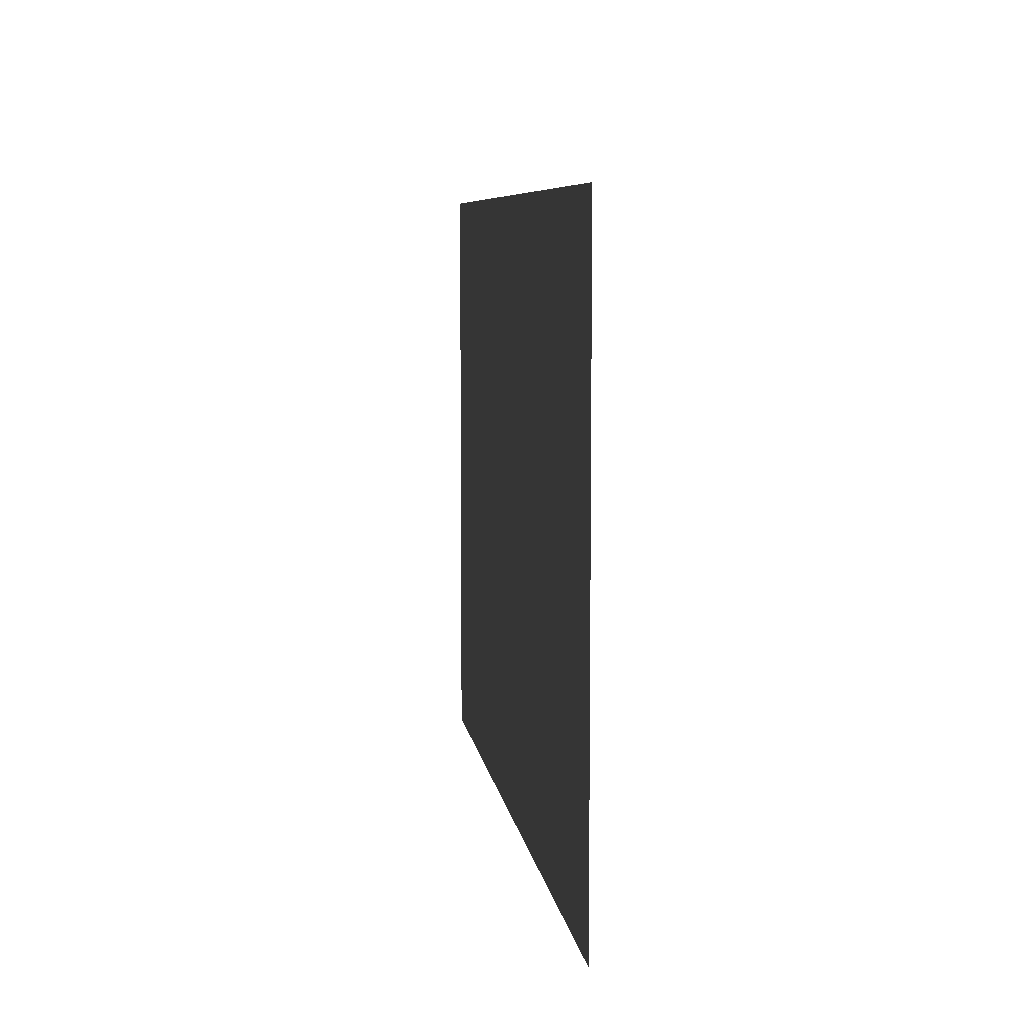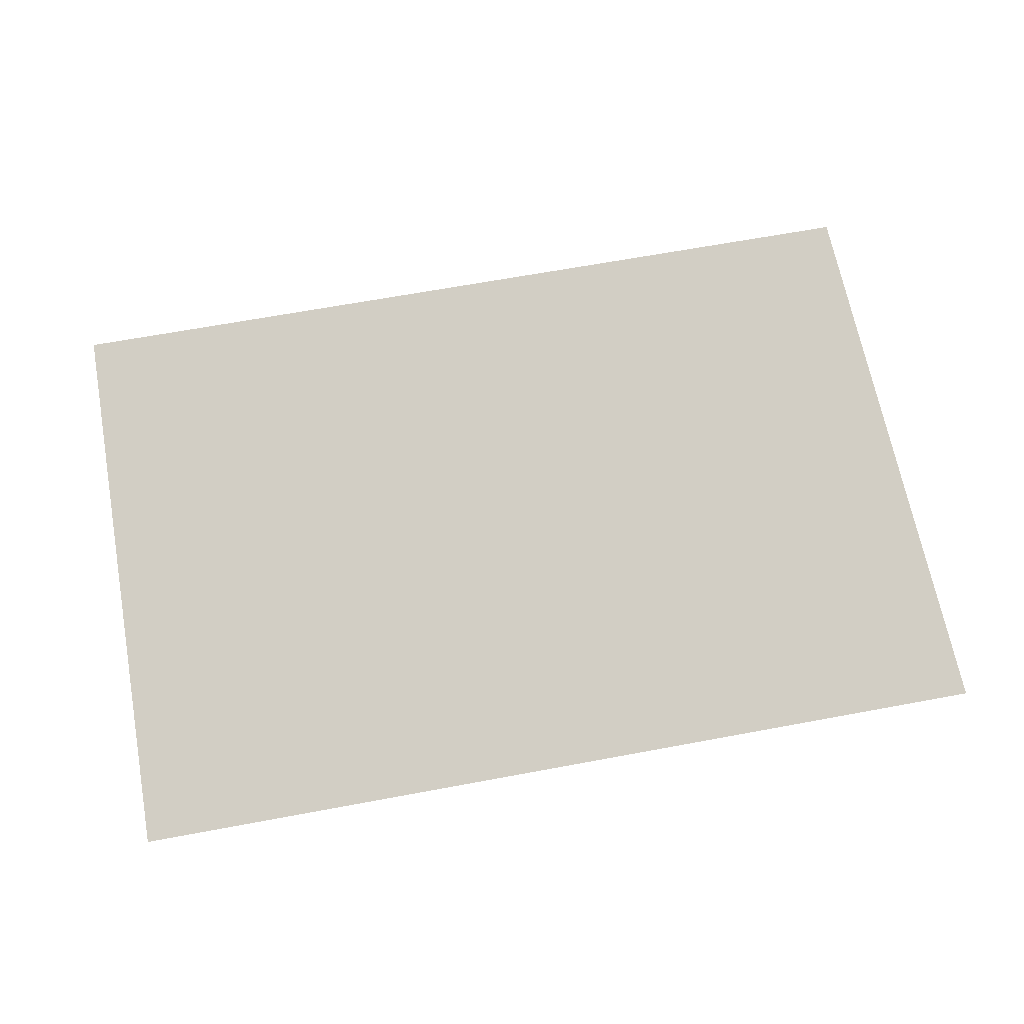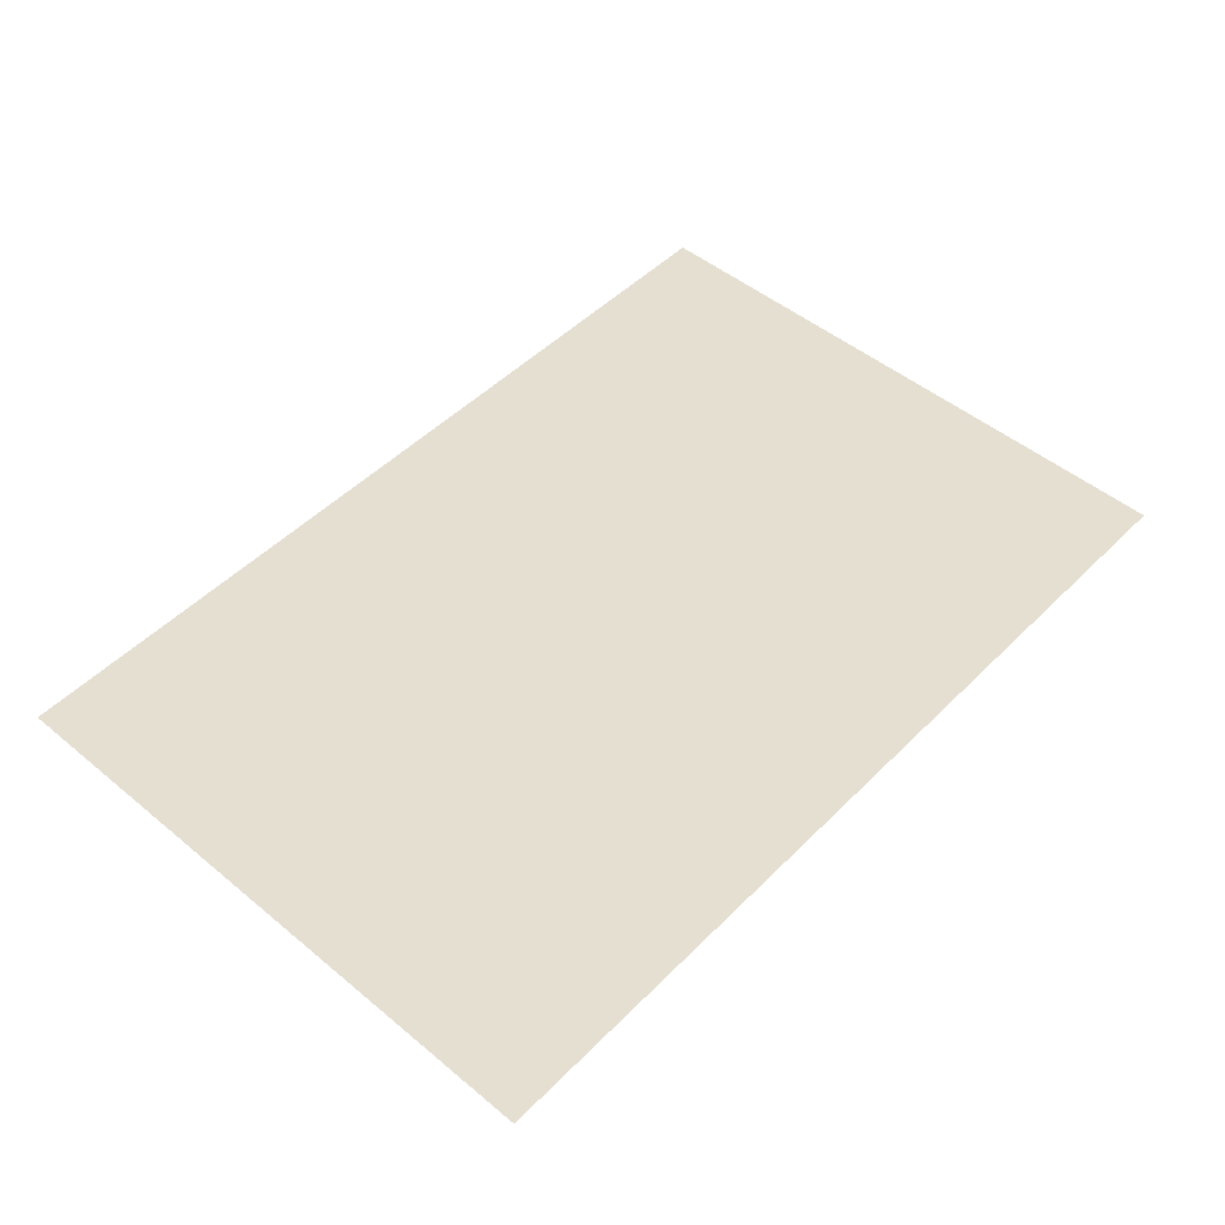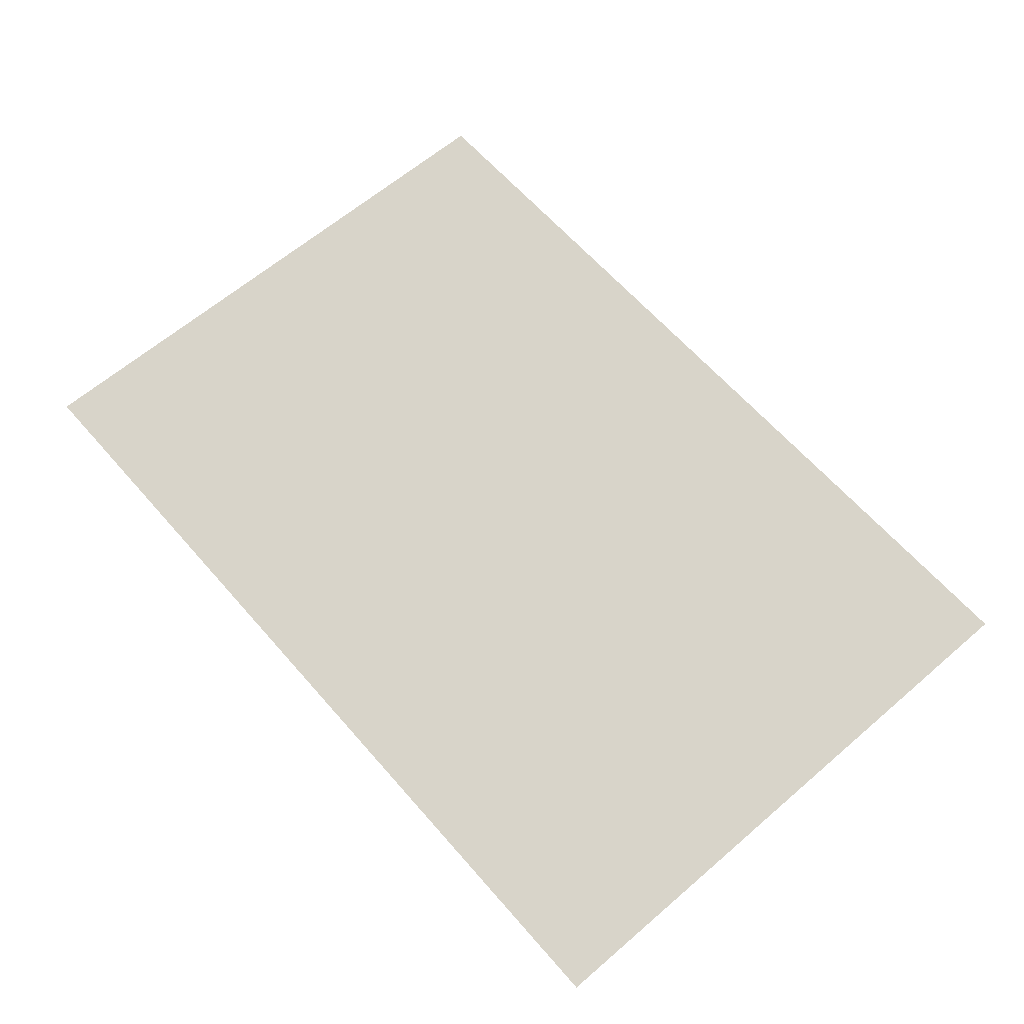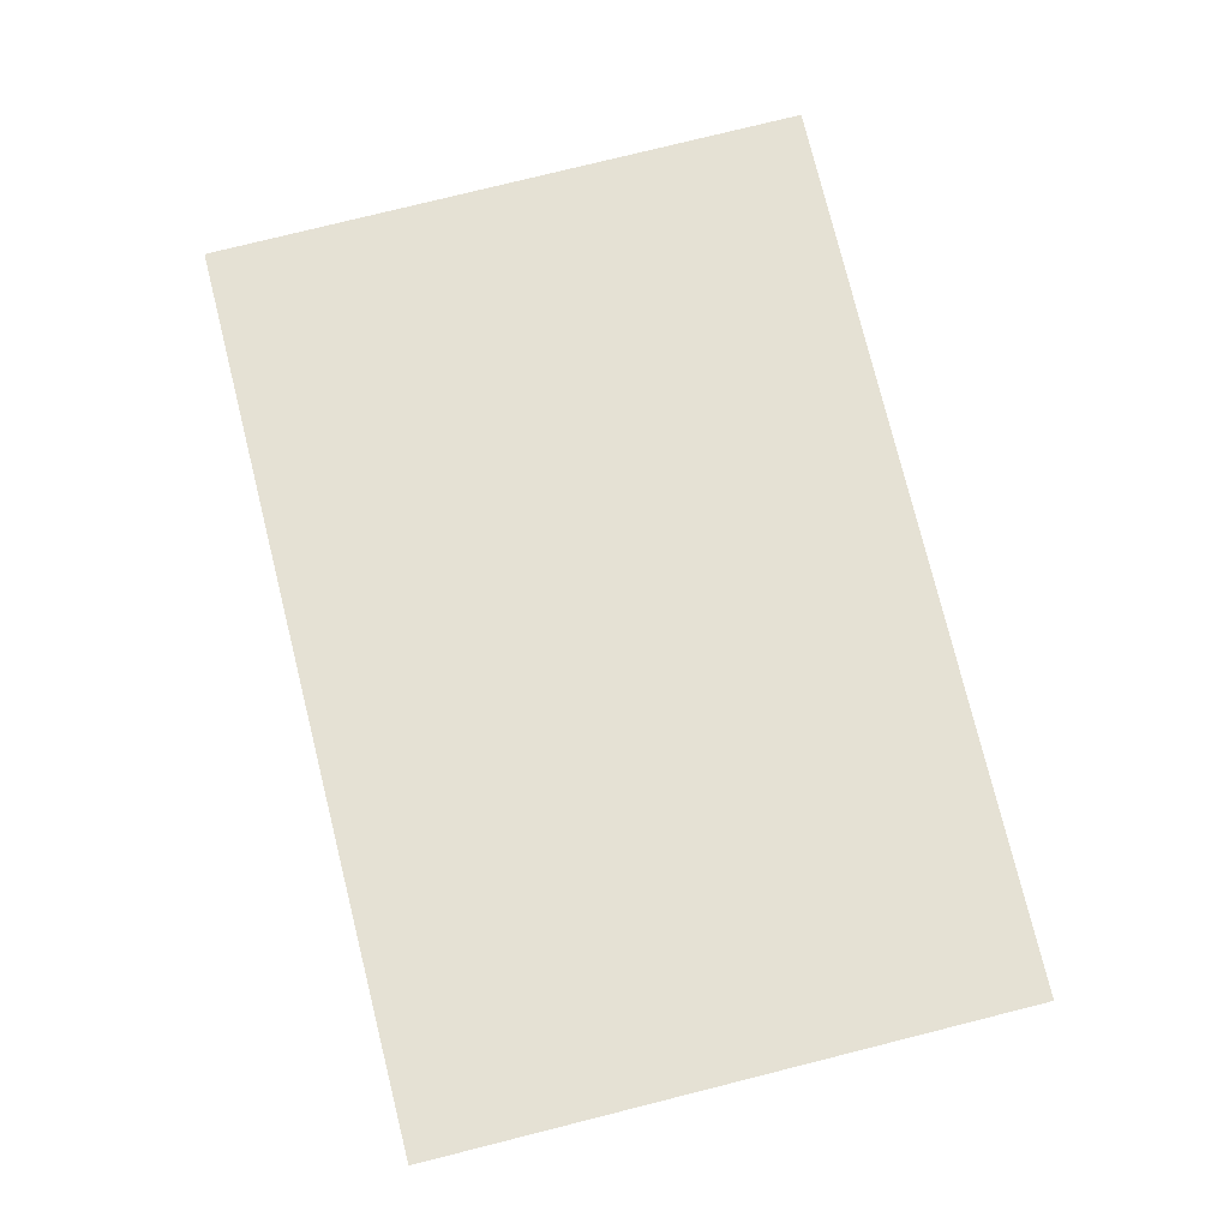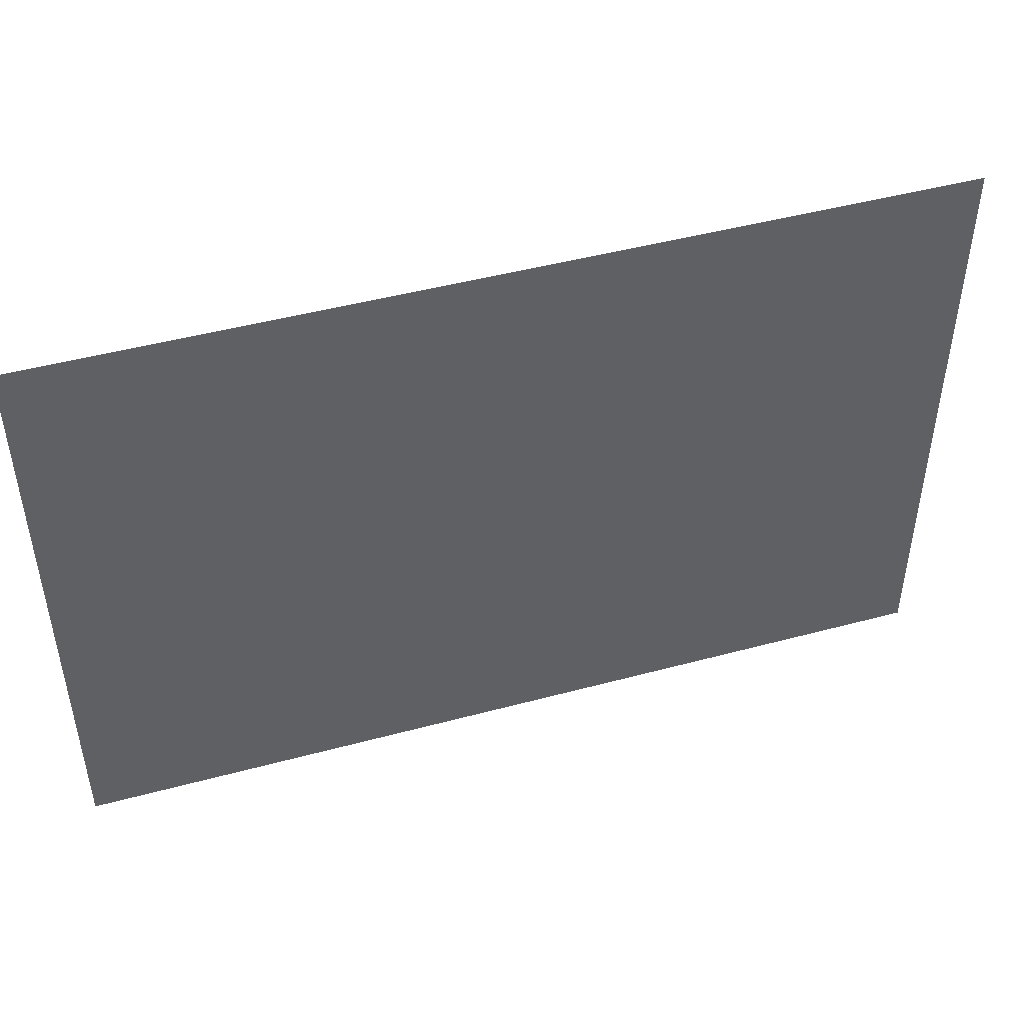
<metadata>
{"format":"obj","ext":"obj","renderer":"f3d","projection":"perspective","resolution":1024,"background":"white","views":[{"elev":7.1,"azim":-97.6,"up":"+Z"},{"elev":66.4,"azim":169.4,"up":"+Y"},{"elev":49.2,"azim":-47.6,"up":"+Y"},{"elev":63.1,"azim":49.0,"up":"+Y"},{"elev":78.3,"azim":-104.0,"up":"+Y"},{"elev":46.9,"azim":163.1,"up":"+Z"}]}
</metadata>
<code>
v  -10.44 -0.0158 7.069
v  10.44 0.0158 -7.069
v  -10.44 -0.0158 -7.069
v  10.44 0.0158 7.069
g mid3
f 1 2 3
f 1 4 2

</code>
